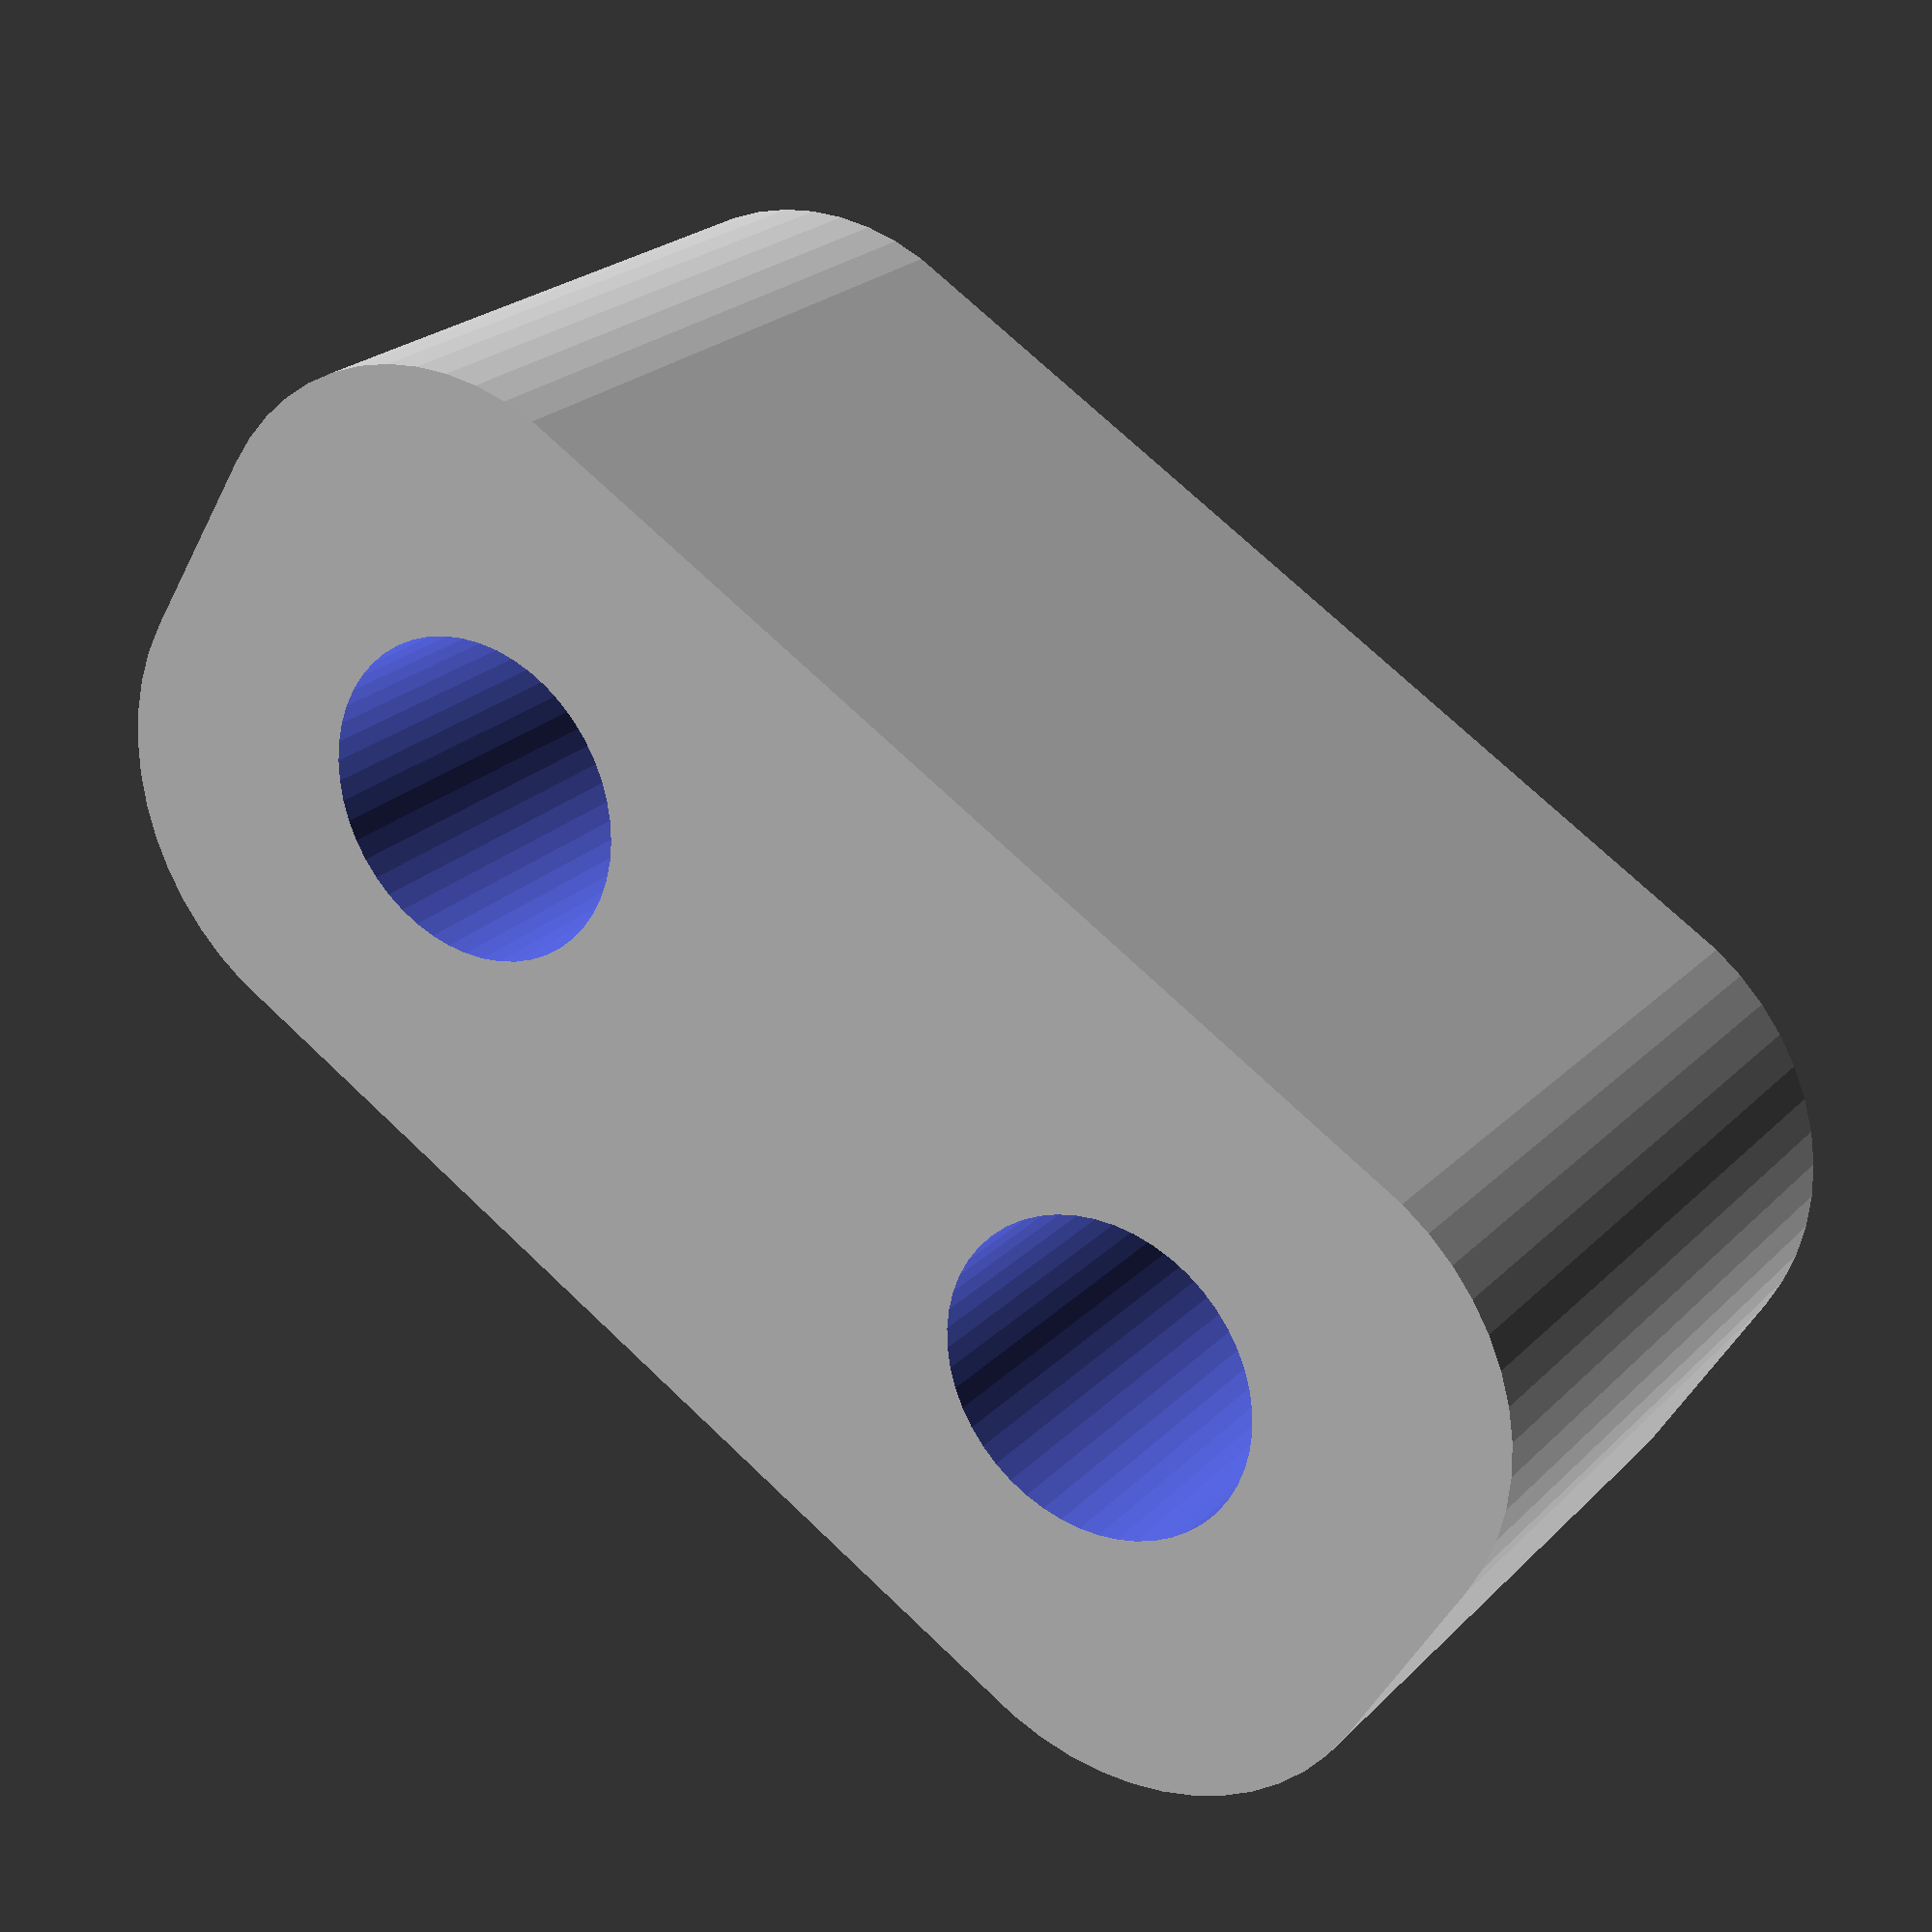
<openscad>
$fn = 50;


difference() {
	union() {
		hull() {
			translate(v = [-9.5000000000, 2.0000000000, 0]) {
				cylinder(h = 12, r = 5);
			}
			translate(v = [9.5000000000, 2.0000000000, 0]) {
				cylinder(h = 12, r = 5);
			}
			translate(v = [-9.5000000000, -2.0000000000, 0]) {
				cylinder(h = 12, r = 5);
			}
			translate(v = [9.5000000000, -2.0000000000, 0]) {
				cylinder(h = 12, r = 5);
			}
		}
	}
	union() {
		translate(v = [-7.5000000000, 0.0000000000, 0]) {
			translate(v = [0, 0, -100]) {
				cylinder(h = 200, r = 3.0000000000);
			}
		}
		translate(v = [7.5000000000, 0.0000000000, 0]) {
			translate(v = [0, 0, -100]) {
				cylinder(h = 200, r = 3.0000000000);
			}
		}
	}
}
</openscad>
<views>
elev=336.3 azim=211.1 roll=32.4 proj=p view=wireframe
</views>
